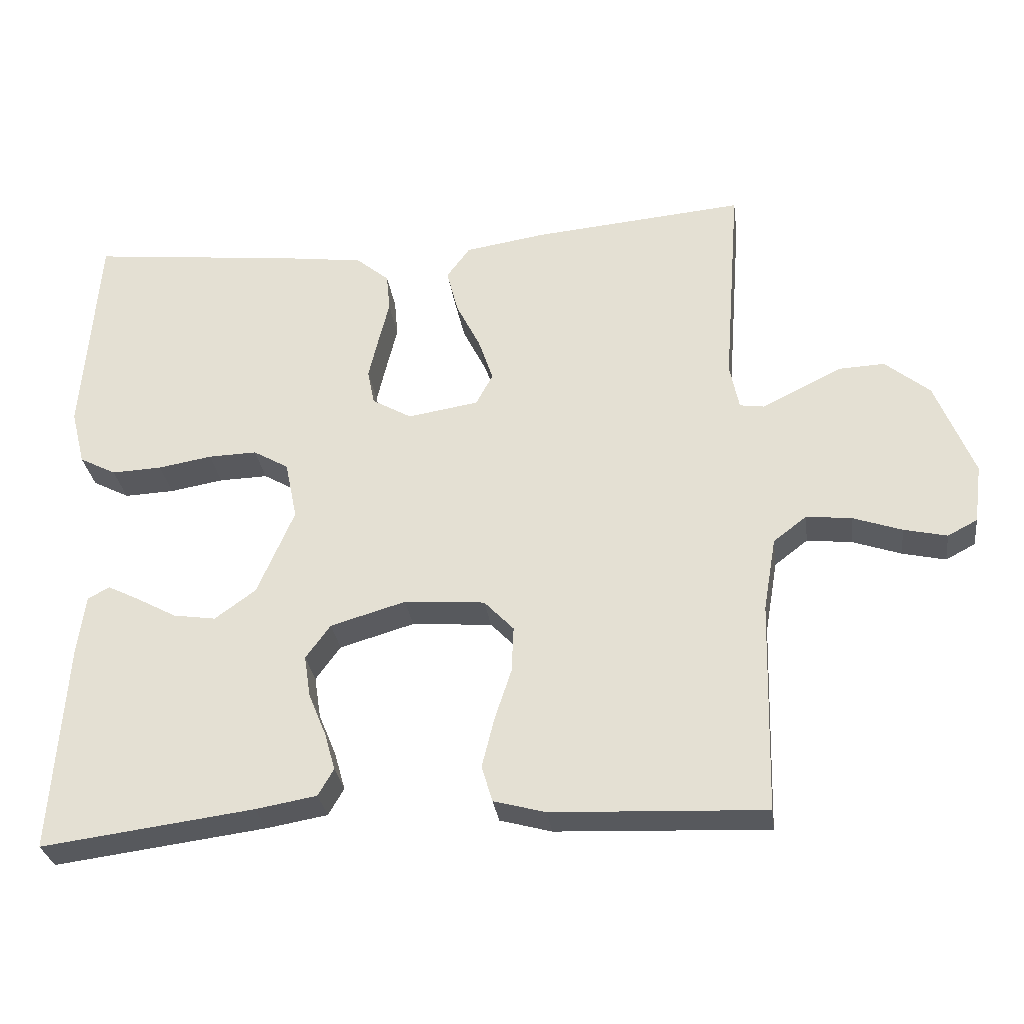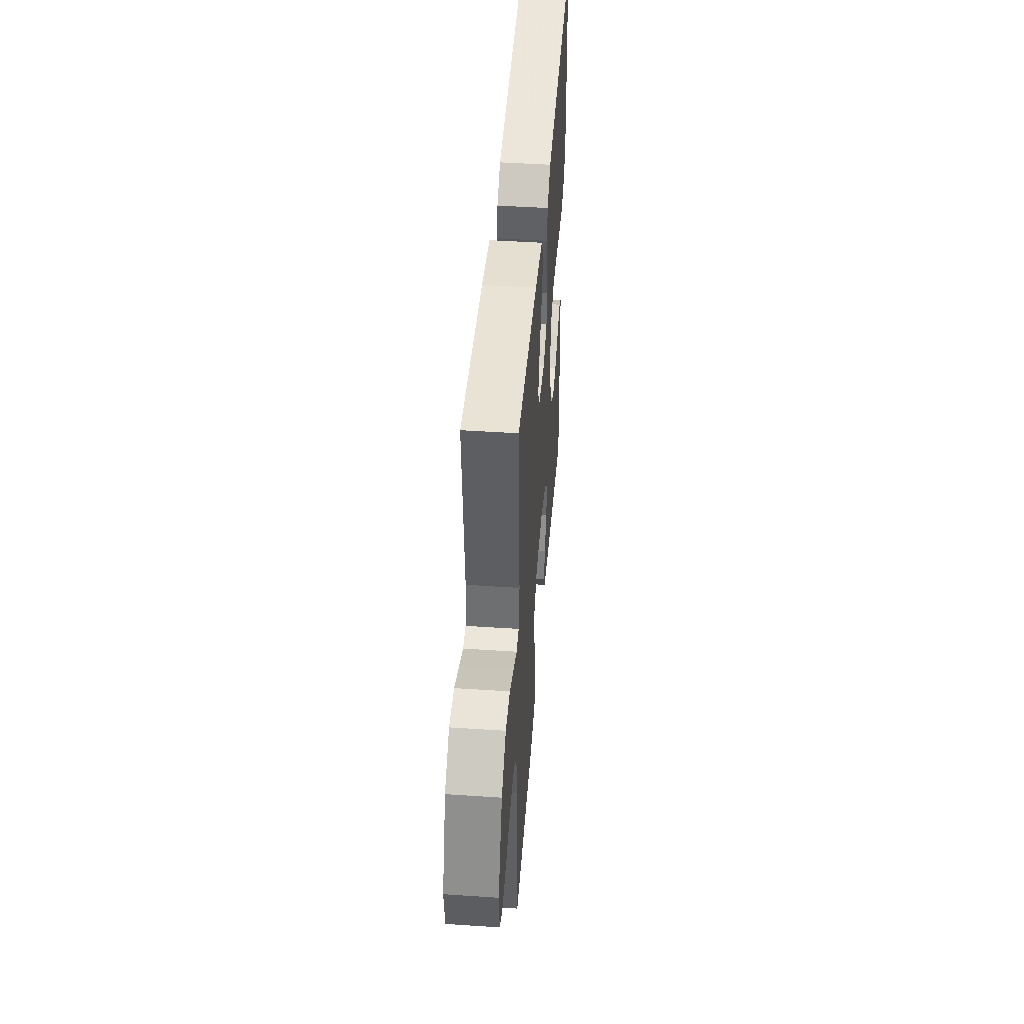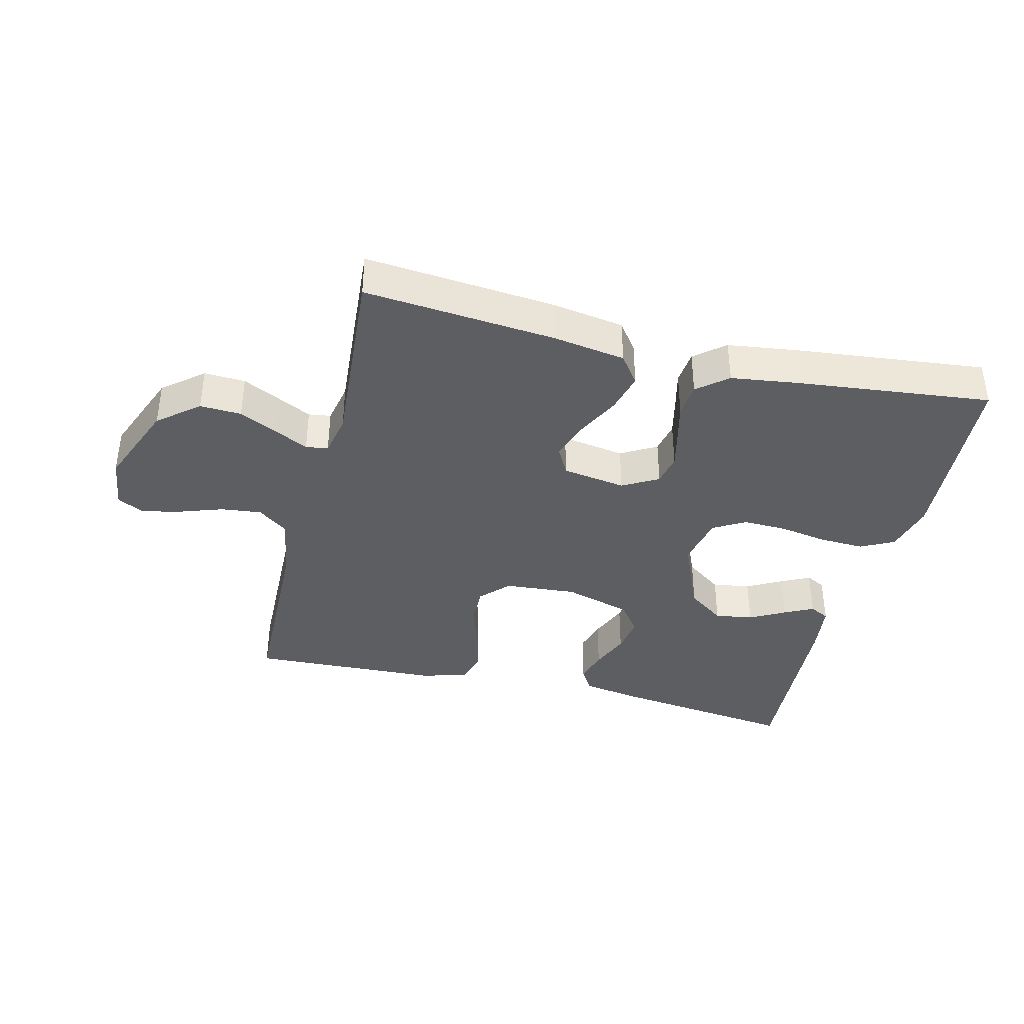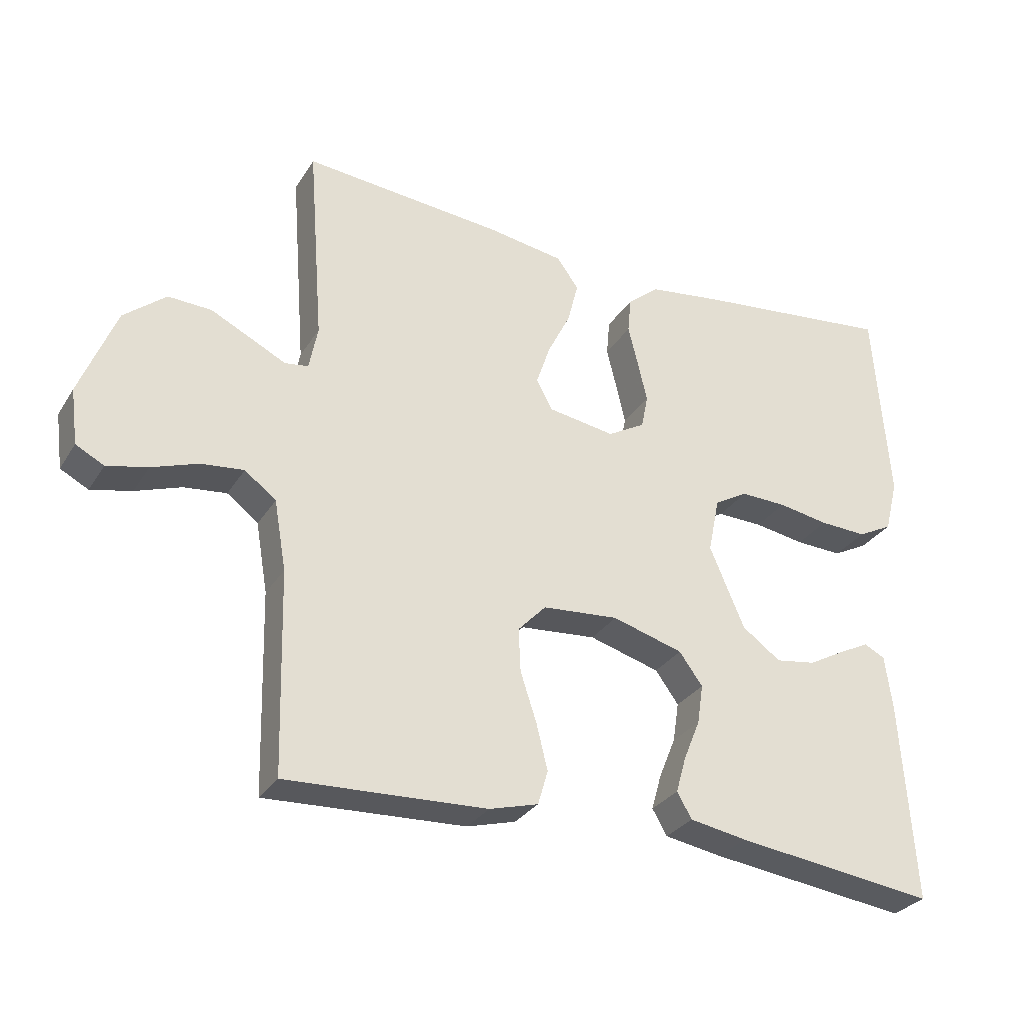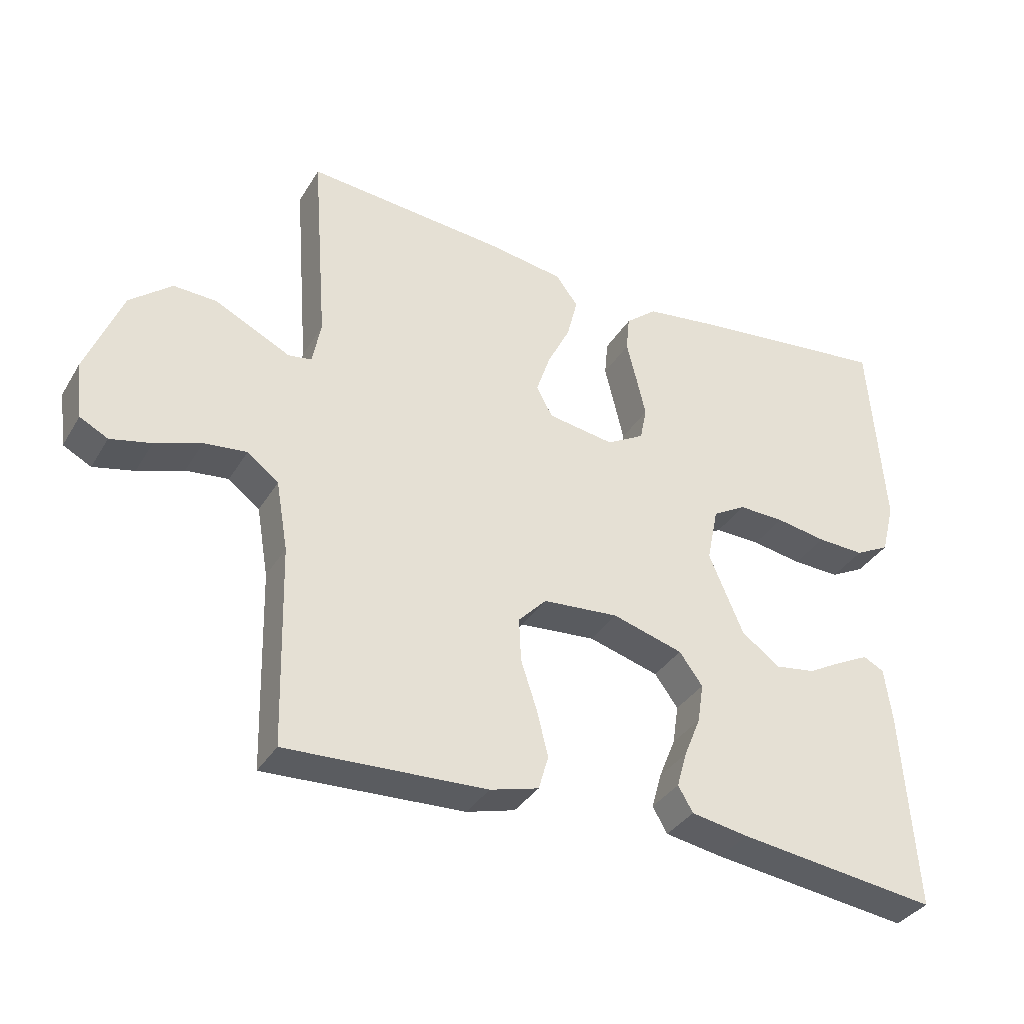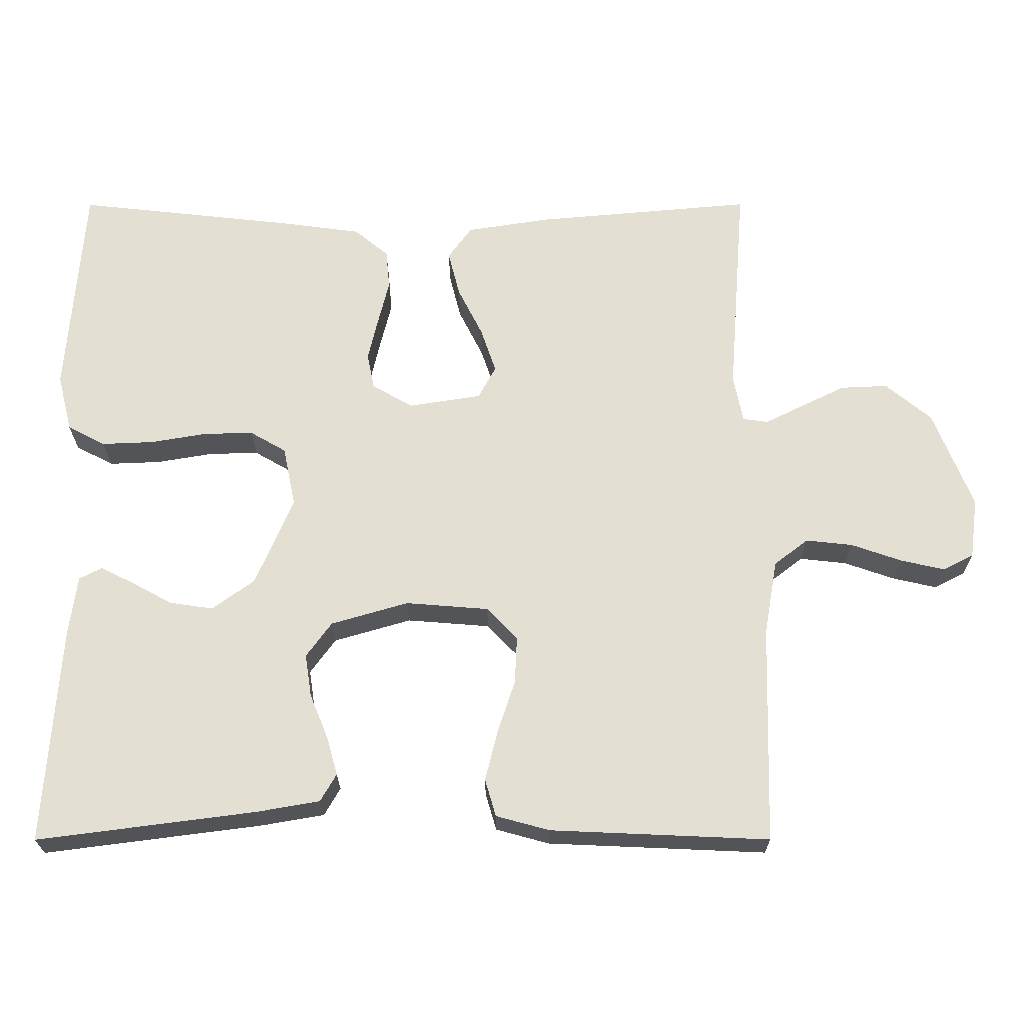
<metadata>
{"format":"obj","ext":"obj","renderer":"f3d","projection":"perspective","resolution":1024,"background":"white","views":[{"elev":-29.9,"azim":-172.4,"up":"+Z"},{"elev":46.0,"azim":-85.6,"up":"+Z"},{"elev":-38.1,"azim":-13.9,"up":"+Y"},{"elev":-29.8,"azim":-26.4,"up":"+Z"},{"elev":-35.4,"azim":-27.3,"up":"+Z"},{"elev":-23.3,"azim":-179.9,"up":"+Z"}]}
</metadata>
<code>
v -0.5 0.07 0.5
v -0.2 0.07 0.473
v -0.086 0.07 0.455
v -0.053 0.07 0.41
v -0.069 0.07 0.347
v -0.103 0.07 0.279
v -0.124 0.07 0.217
v -0.1 0.07 0.172
v 0 0.07 0.156
v 0.056 0.07 0.188
v 0.066 0.07 0.238
v 0.052 0.07 0.298
v 0.037 0.07 0.359
v 0.042 0.07 0.413
v 0.089 0.07 0.452
v 0.2 0.07 0.467
v 0.5 0.07 0.5
v 0.522 0.07 0.2
v 0.502 0.07 0.121
v 0.45 0.07 0.094
v 0.379 0.07 0.097
v 0.303 0.07 0.11
v 0.234 0.07 0.112
v 0.184 0.07 0.083
v 0.167 0.07 0
v 0.219 0.07 -0.122
v 0.277 0.07 -0.164
v 0.337 0.07 -0.155
v 0.392 0.07 -0.125
v 0.438 0.07 -0.102
v 0.469 0.07 -0.118
v 0.48 0.07 -0.2
v 0.5 0.07 -0.5
v 0.2 0.07 -0.461
v 0.114 0.07 -0.446
v 0.092 0.07 -0.408
v 0.107 0.07 -0.355
v 0.132 0.07 -0.294
v 0.141 0.07 -0.235
v 0.106 0.07 -0.187
v 0 0.07 -0.156
v -0.114 0.07 -0.165
v -0.156 0.07 -0.209
v -0.153 0.07 -0.274
v -0.129 0.07 -0.347
v -0.112 0.07 -0.416
v -0.127 0.07 -0.467
v -0.2 0.07 -0.487
v -0.5 0.07 -0.5
v -0.508 0.07 -0.2
v -0.526 0.07 -0.096
v -0.573 0.07 -0.06
v -0.637 0.07 -0.067
v -0.706 0.07 -0.091
v -0.767 0.07 -0.105
v -0.809 0.07 -0.083
v -0.82 0.07 0
v -0.766 0.07 0.136
v -0.703 0.07 0.188
v -0.638 0.07 0.185
v -0.577 0.07 0.155
v -0.525 0.07 0.129
v -0.49 0.07 0.134
v -0.477 0.07 0.2
v -0.5 0 0.5
v -0.2 0 0.473
v -0.086 0 0.455
v -0.053 0 0.41
v -0.069 0 0.347
v -0.103 0 0.279
v -0.124 0 0.217
v -0.1 0 0.172
v 0 0 0.156
v 0.056 0 0.188
v 0.066 0 0.238
v 0.052 0 0.298
v 0.037 0 0.359
v 0.042 0 0.413
v 0.089 0 0.452
v 0.2 0 0.467
v 0.5 0 0.5
v 0.522 0 0.2
v 0.502 0 0.121
v 0.45 0 0.094
v 0.379 0 0.097
v 0.303 0 0.11
v 0.234 0 0.112
v 0.184 0 0.083
v 0.167 0 0
v 0.219 0 -0.122
v 0.277 0 -0.164
v 0.337 0 -0.155
v 0.392 0 -0.125
v 0.438 0 -0.102
v 0.469 0 -0.118
v 0.48 0 -0.2
v 0.5 0 -0.5
v 0.2 0 -0.461
v 0.114 0 -0.446
v 0.092 0 -0.408
v 0.107 0 -0.355
v 0.132 0 -0.294
v 0.141 0 -0.235
v 0.106 0 -0.187
v 0 0 -0.156
v -0.114 0 -0.165
v -0.156 0 -0.209
v -0.153 0 -0.274
v -0.129 0 -0.347
v -0.112 0 -0.416
v -0.127 0 -0.467
v -0.2 0 -0.487
v -0.5 0 -0.5
v -0.508 0 -0.2
v -0.526 0 -0.096
v -0.573 0 -0.06
v -0.637 0 -0.067
v -0.706 0 -0.091
v -0.767 0 -0.105
v -0.809 0 -0.083
v -0.82 0 0
v -0.766 0 0.136
v -0.703 0 0.188
v -0.638 0 0.185
v -0.577 0 0.155
v -0.525 0 0.129
v -0.49 0 0.134
v -0.477 0 0.2
f 60 61 62
f 59 60 62
f 58 59 62
f 57 58 62
f 56 57 62
f 55 56 62
f 54 55 62
f 53 54 62
f 52 53 62 63
f 51 52 63
f 50 51 63 64
f 49 50 64
f 48 49 64
f 47 48 64
f 46 47 64
f 45 46 64
f 44 45 64
f 36 37 38
f 35 36 38
f 34 35 38
f 33 34 38
f 32 33 38
f 31 32 38
f 30 31 38
f 29 30 38
f 28 29 38
f 27 28 38 39
f 26 27 39 40
f 20 21 22
f 19 20 22
f 18 19 22
f 17 18 22
f 16 17 22
f 15 16 22
f 14 15 22
f 13 14 22
f 12 13 22
f 11 12 22 23
f 10 11 23 24
f 4 5 6
f 3 4 6
f 2 3 6
f 1 2 6
f 64 1 6
f 64 6 7
f 43 44 64
f 64 7 8
f 43 64 8
f 42 43 8
f 41 42 8 9
f 41 9 10
f 40 41 10
f 26 40 10
f 25 26 10
f 10 24 25
f 126 125 124
f 126 124 123
f 126 123 122
f 126 122 121
f 126 121 120
f 126 120 119
f 126 119 118
f 126 118 117
f 127 126 117 116
f 127 116 115
f 128 127 115 114
f 128 114 113
f 128 113 112
f 128 112 111
f 128 111 110
f 128 110 109
f 128 109 108
f 102 101 100
f 102 100 99
f 102 99 98
f 102 98 97
f 102 97 96
f 102 96 95
f 102 95 94
f 102 94 93
f 102 93 92
f 103 102 92 91
f 104 103 91 90
f 86 85 84
f 86 84 83
f 86 83 82
f 86 82 81
f 86 81 80
f 86 80 79
f 86 79 78
f 86 78 77
f 86 77 76
f 87 86 76 75
f 88 87 75 74
f 70 69 68
f 70 68 67
f 70 67 66
f 70 66 65
f 70 65 128
f 71 70 128
f 128 108 107
f 72 71 128
f 72 128 107
f 72 107 106
f 73 72 106 105
f 74 73 105
f 74 105 104
f 74 104 90
f 74 90 89
f 89 88 74
f 1 65 66 2
f 2 66 67 3
f 3 67 68 4
f 4 68 69 5
f 5 69 70 6
f 6 70 71 7
f 7 71 72 8
f 8 72 73 9
f 9 73 74 10
f 10 74 75 11
f 11 75 76 12
f 12 76 77 13
f 13 77 78 14
f 14 78 79 15
f 15 79 80 16
f 16 80 81 17
f 17 81 82 18
f 18 82 83 19
f 19 83 84 20
f 20 84 85 21
f 21 85 86 22
f 22 86 87 23
f 23 87 88 24
f 24 88 89 25
f 25 89 90 26
f 26 90 91 27
f 27 91 92 28
f 28 92 93 29
f 29 93 94 30
f 30 94 95 31
f 31 95 96 32
f 32 96 97 33
f 33 97 98 34
f 34 98 99 35
f 35 99 100 36
f 36 100 101 37
f 37 101 102 38
f 38 102 103 39
f 39 103 104 40
f 40 104 105 41
f 41 105 106 42
f 42 106 107 43
f 43 107 108 44
f 44 108 109 45
f 45 109 110 46
f 46 110 111 47
f 47 111 112 48
f 48 112 113 49
f 49 113 114 50
f 50 114 115 51
f 51 115 116 52
f 52 116 117 53
f 53 117 118 54
f 54 118 119 55
f 55 119 120 56
f 56 120 121 57
f 57 121 122 58
f 58 122 123 59
f 59 123 124 60
f 60 124 125 61
f 61 125 126 62
f 62 126 127 63
f 63 127 128 64
f 64 128 65 1

</code>
